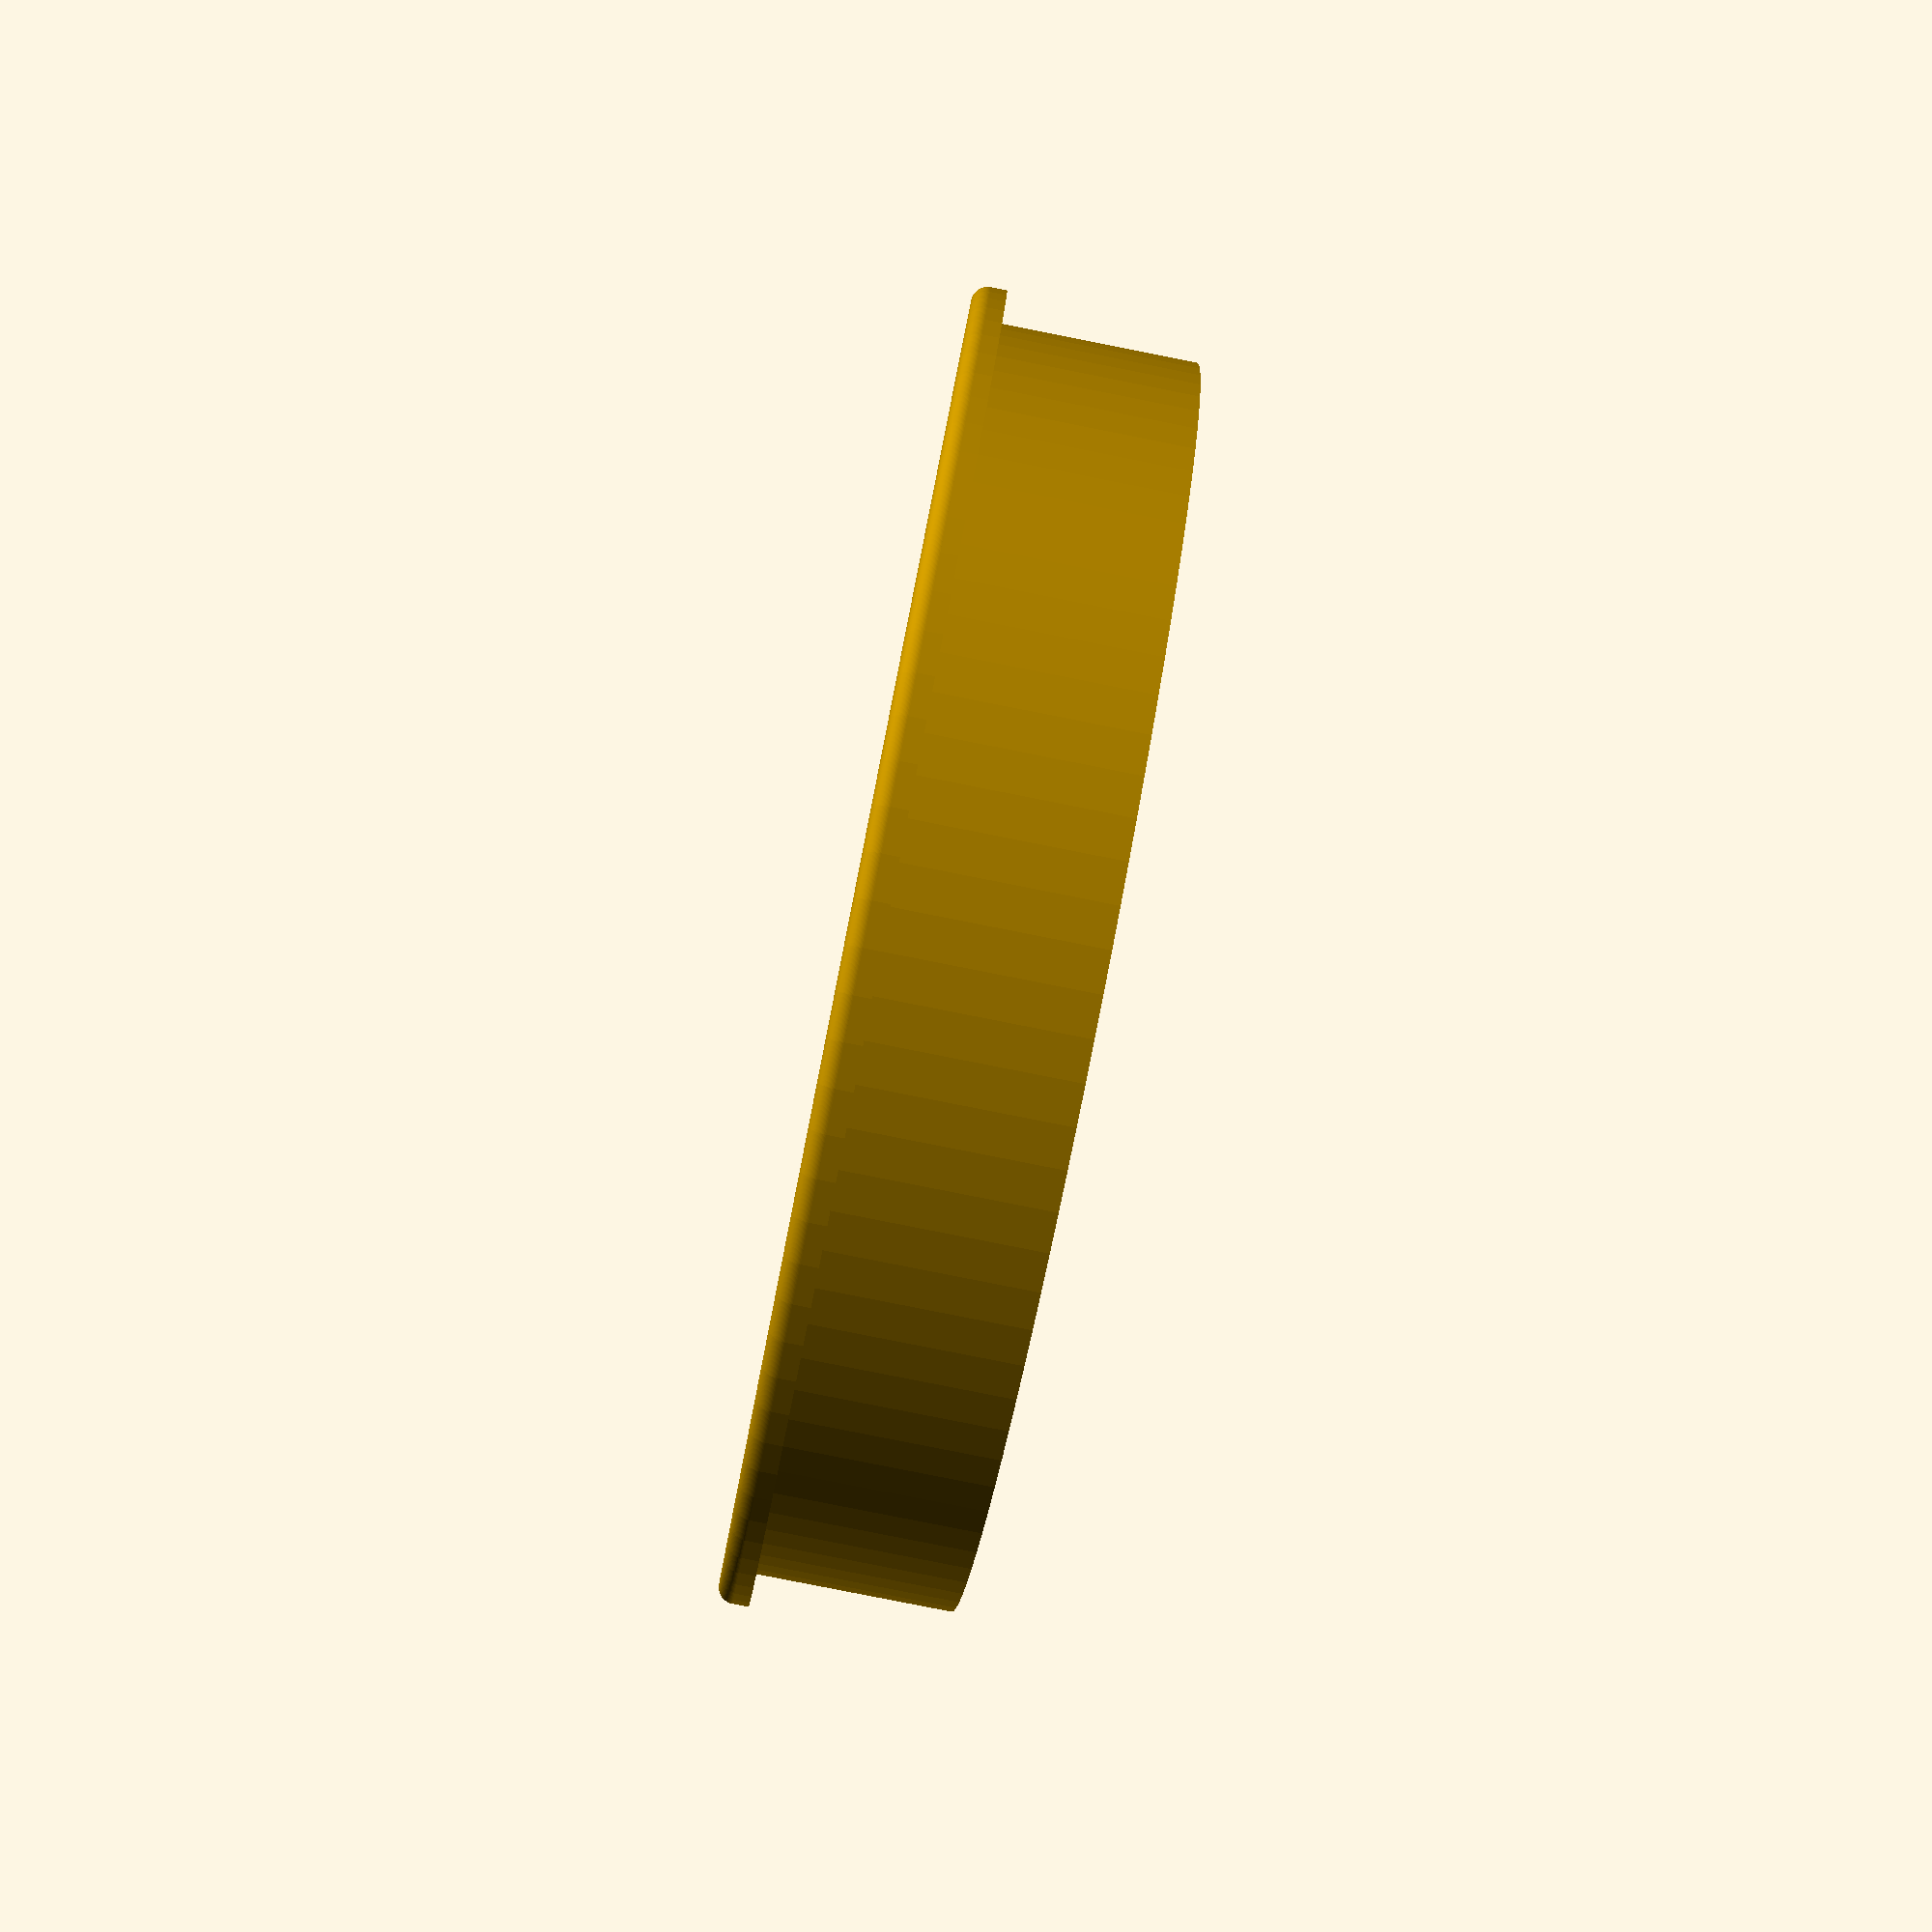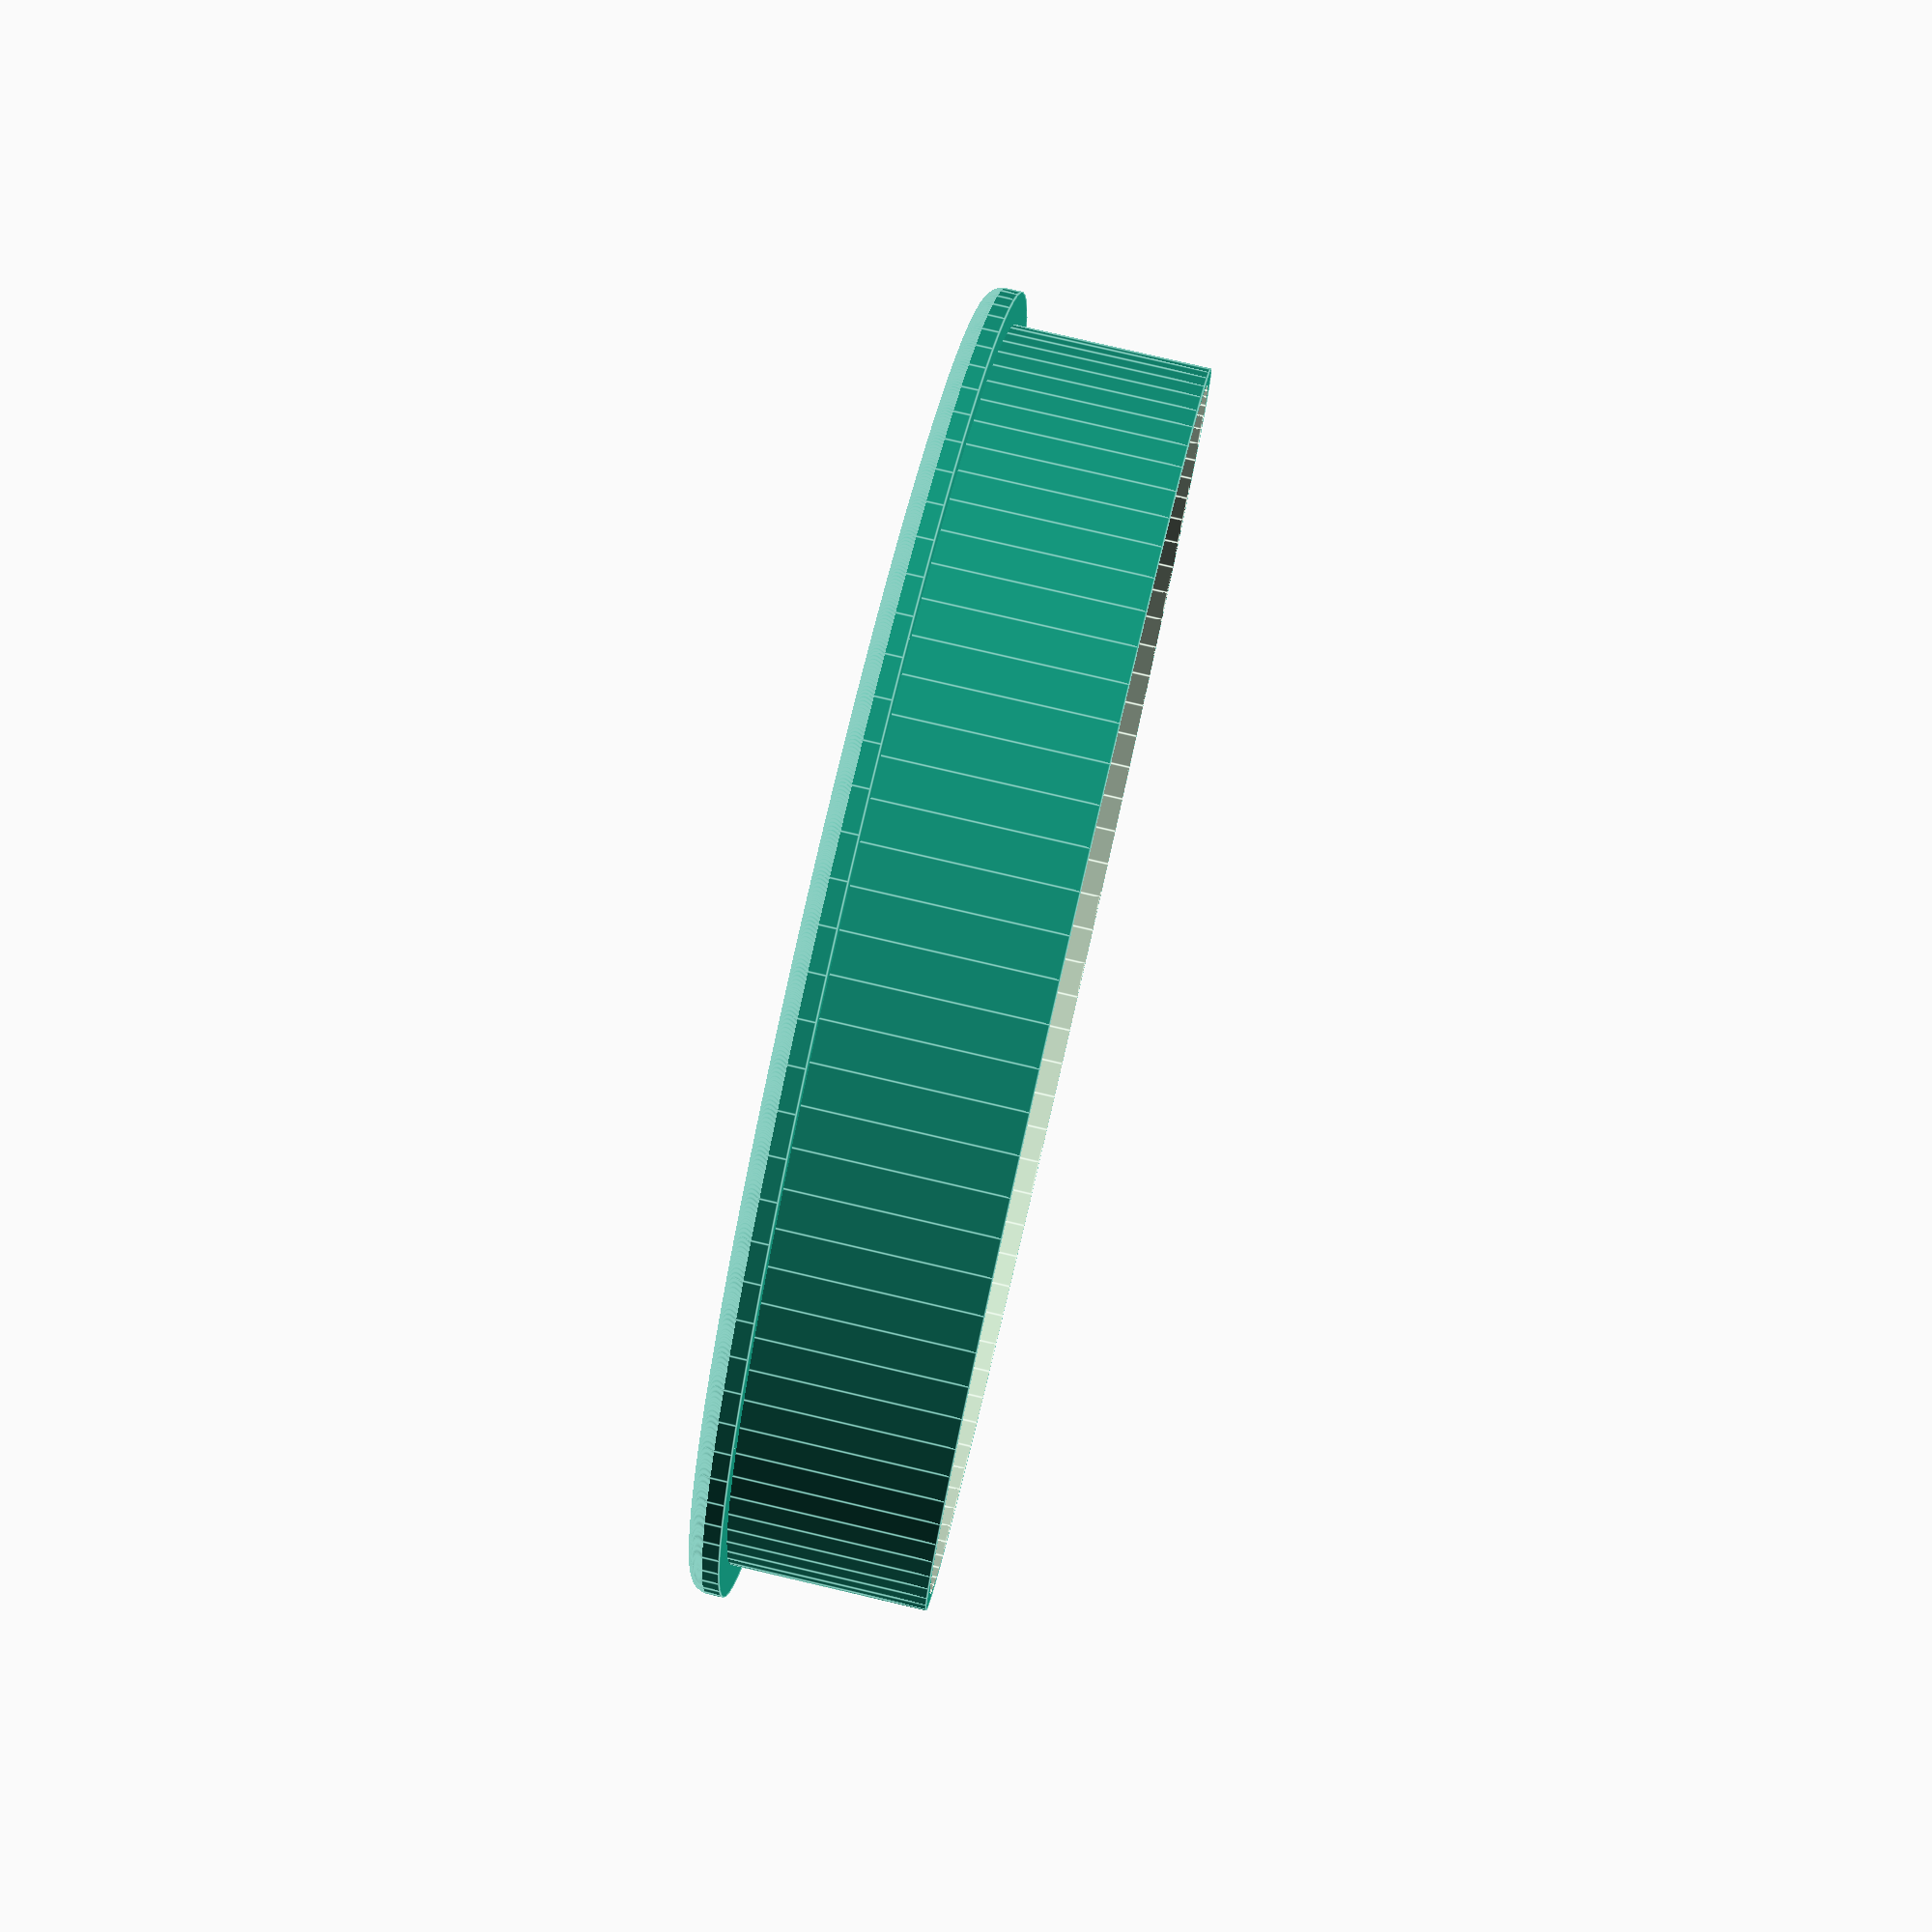
<openscad>
// (ORIGINAL) SOLARFIDGET (C) 2021 Kurt Manucredo

// (ORIGINAL) SOLARFIDGET is licensed under a
// CREATIVE COMMONS ATTRIBUTION-NONCOMMERCIAL 4.0 INTERNATIONAL PUBLIC
// LICENSE

// You should have received a copy of the license along with this
// work.  If not, see:
// <https://creativecommons.org/licenses/by-nc/4.0/legalcode>


LEDsWidth=12;
LEDsHeight=2;

arduinoLength=43.55;
arduinoWidth=18.7;

mpuLength=16.2;
mpuWidth=21;

batteryCLength=28.5;
batteryCWidth=17.9;

batteryLength=45;
batteryWidth=25;
batteryHeight=8.55+4;

wall=2;
walle = .8;
wallHeight=2.5;

bottomHeight=2;
electronicsHeight=7.2;

innerRad=35.45;

screwShaftRadius=2.4;
screwRadius=1.5;
holeRad=2;
screwOne=[0,23.3,3];
screwTwo=[24,0,3];
screwThree = [0,-23,3];

ridgesRad=.5;

res=100;

module _batteryC() {

	difference() {
		translate([-22+walle/2,8,0]) batteryC();
		translate([batteryCWidth/2-5,17.5,5]) rotate([90,0,90])
			resize([11,0,0]) cylinder(r=3,5,$fn=res);
	}
}

module batteryC() {

	Z=3.5;
	difference() {
		compartmentOutside([0,0,bottomHeight],[batteryCLength,batteryCWidth,Z]);
		compartmentInside([0,0,bottomHeight],[batteryCLength,batteryCWidth,Z]);
	}
	ridgesCompartment([0,-.05,bottomHeight+5],[batteryCLength,batteryCWidth,Z]);
}

module _arduino() {

	difference() {
		translate([-22+walle/2,8,0]) arduino();
		translate([arduinoLength/2-3,17.5,8]) rotate([90,0,90])
			resize([11,0,0]) cylinder(r=3,5,$fn=res);
	}
}

module arduino() {

	Z=6;
	difference() {
		compartmentOutside([0,0,bottomHeight],[arduinoLength,arduinoWidth,Z]);
		compartmentInside([0,0,bottomHeight],[arduinoLength,arduinoWidth,Z]);
	}
	ridgesCompartment([0,-.05,bottomHeight+7],[arduinoLength,arduinoWidth,Z]);
}

module mpu() {

	Z=4;
	difference() {
		compartmentOutside([0,0,bottomHeight],[mpuWidth,mpuLength,Z]);
		compartmentInside([0,0,bottomHeight],[mpuWidth,mpuLength,Z]);
	}
	ridgesCompartment([0,-.05,bottomHeight+5],[mpuWidth,mpuLength,Z]);
}

module magnets () {
	translate([22,24,.45]) cylinder(r=2.47,h=1.6, $fn=res);
	translate([0,34.5,.45]) cylinder(r=2.47,h=1.6, $fn=res);
	translate([0,17,.45]) cylinder(r=2.47,h=1.6, $fn=res);
	translate([-22,24,.45]) cylinder(r=2.47,h=1.6, $fn=res);
}

module LEDstripe() {
	difference() {
		cylinder(r=innerRad+2, h=LEDsWidth, $fn=res);
		translate([0,0,-1]) cylinder(r=innerRad, h=LEDsWidth+2, $fn=res);

	}
}

module batteryCompartment() {
	difference() {
		translate([0,0,0]) rotate([0,0,0]) cube([batteryLength+walle*3, batteryWidth+walle*3, batteryHeight]);
		translate([walle,walle,walle]) rotate([0,0,0]) cube([batteryLength+walle, batteryWidth+walle, batteryHeight]);
		translate([-1,batteryWidth,-1]) cube([5,5,15]);    
		translate([45,batteryWidth,-1]) cube([5,5,15]);    
	}
}

module clearCorners(r) {
	translate([0,0,0]) rotate_extrude(convexity = 10, $fn=res)
	translate([r, 0, 0])
	circle(r=1, $fn=res);
}

module roundCorners(r) {
	translate([0,0,1]) rotate_extrude(convexity = 10, $fn=res)
	translate([r-1, 0, 0])
	circle(r=1, $fn=res);
}

module compartmentOutside(location, size) {
	translate([location[0]-walle, location[1]-walle, location[2]-walle*2])
		cube([size[0]+walle*2, size[1]+walle*2, size[2]+walle]);
}
module compartmentInside(location, size) {
	translate([location[0], location[1], location[2]-4]) cube([size[0], size[1], size[2]+5]);
}

module ridge(location,size) {
	translate(location) translate([wall,0,-2]) rotate([0,90,0]) cylinder(r=ridgesRad,h=size[0]-wall*2, $fn=res);
	translate(location) translate([wall,0,-2]) sphere(r=ridgesRad, $fn=res);
	translate(location) translate([wall+size[0]-wall*2,0,-2]) sphere(r=ridgesRad, $fn=res);
}

module ridgesCompartment(location, size) {
	translate([0,0,-1]) ridge(location, size);
	translate([0,0,-2.85]) ridge(location, size);
	translate([0,size[1],-1]) ridge(location, size);
	translate([0,size[1],-2.85]) ridge(location, size);
}

module clearings() {
	translate([8,-19,-1.5]) cube([batteryCWidth,2,7]);

	translate([-17,17.5,0]) rotate([90,0,90])
	resize([11,0,0]) cylinder(r=3, 5, $fn=res);
}

module charger_top() {
	difference() {
		union() {
			difference() {
				cylinder(r=innerRad+LEDsHeight+wall*1.5, h=bottomHeight, $fn=res);
				clearCorners(innerRad+LEDsHeight+wall*1.5);
	    		}
			roundCorners(innerRad+LEDsHeight+wall*1.5);
			difference() {
				cylinder(r=innerRad+LEDsHeight+wall, h=14, $fn=res);
				translate([0,0,0]) cylinder(r=innerRad+LEDsHeight+wall/2, h=15, $fn=res);
			}
			charging_contact_posts_c();
		}
		charging_contact_posts_c_i();
		magnets();
		translate([0,-35,10])rotate([90,0,0]) resize([5,15,0]) cylinder(r=2, h=10, $fn=res);
	}
}

module charger_bottom() {
	difference() {
		union() {
			difference() {
				cylinder(r=innerRad+LEDsHeight+wall*1.5, h=bottomHeight, $fn=res);
				clearCorners(innerRad+LEDsHeight+wall*1.5);
			}
			roundCorners(innerRad+LEDsHeight+wall*1.5);
			translate([0,0,bottomHeight])
			difference() {
				cylinder(r=innerRad+LEDsHeight+wall*1.5, h=14, $fn=res);
				cylinder(r=innerRad+LEDsHeight+wall, h=15, $fn=res);
			}
		}
		translate([0,-39,7])rotate([90,0,0]) cylinder(r=2, h=2, $fn=res);
	}
}

module bottom() {
	rotate([0,0,0]) difference() {
		union() {
			difference() {
				cylinder(r=innerRad+LEDsHeight+wall*1.5, h=bottomHeight, $fn=res);
				clearCorners(innerRad+LEDsHeight+wall*1.5);
			}
			roundCorners(innerRad+LEDsHeight+wall*1.5);
		}
	}
	difference() {
		translate([0,0,bottomHeight]) cylinder(r=innerRad+LEDsHeight+wall*1.5, h=LEDsWidth, $fn=res);
		translate([0,0,bottomHeight]) cylinder(r=innerRad+LEDsHeight+wall/2 , h=LEDsWidth+wall, $fn=res);
	}
}

module top() {
	difference() {
		union() {
			_top();
			translate([-2,-3.6,0]) union() {
				translate([-4.5,-2.6,0]) _arduino();
				translate([-22,-22,0]) batteryCompartment();
				translate([-5,-21.2,0]) rotate([0,0,90]) mpu();
				translate([-4,-21,0]) batteryC();
			}
		}
		translate([0,0,bottomHeight]) LEDstripe();
	}
}

module _top() {
	difference() {
		union() {
			difference() {
				union() {
					cylinder(r=innerRad+LEDsHeight+wall/2, h=LEDsWidth+bottomHeight, $fn=res);
					difference() {
						cylinder(r=innerRad+LEDsHeight+wall*1.5, h=bottomHeight, $fn=res);
						clearCorners(innerRad+LEDsHeight+wall*1.5);
					}
					roundCorners(innerRad+LEDsHeight+wall*1.5);
				}
				translate([0,0,wall]) cylinder(r=innerRad+LEDsHeight, h=LEDsWidth+wall, $fn=res);
				magnets();
			}
			charging_contact_posts();
		}
		charging_contact_posts_i();
	}
}

module charging_contact_post() {
	cylinder(r=4, h=7.4, $fn=res);
}

module charging_contact_post_i() {
	cylinder(r=2.7, h=3.3, $fn=res);
	cylinder(r=1.5, h=6, $fn=res);
	translate([0,0,-3]) cylinder(r1=9.5, r2=0, h=5, $fn=res);
	translate([0,0,5]) cylinder(r=3.2, h=3, $fn=6);
	translate([0,0,5.75]) rotate([90,0,0]) cylinder(r=0.75, h=4, $fn=res);
	translate([0,0,5.75]) rotate([90,0,-60]) cylinder(r=0.75, h=4, $fn=res);
}

module charging_contact_post_c() {
	cylinder(r=5.5, h=8, $fn=res);
}

module charging_contact_post_c_i() {
	cylinder(r=3, h=6, $fn=res);
	cylinder(r=1.7, h=9, $fn=res);
	translate([0,0,-3]) cylinder(r1=9.5, r2=0, h=5, $fn=res);
}

module charging_contact_posts_c() {
	translate([15,28,0]) charging_contact_post_c();
	translate([5,28,0]) charging_contact_post_c();
	translate([-5,28,0]) charging_contact_post_c();
	translate([-15,28,0]) charging_contact_post_c();
}

module charging_contact_posts_c_i() {
	translate([15,28,0]) charging_contact_post_c_i();
	translate([5,28,0]) charging_contact_post_c_i();
	translate([-5,28,0]) charging_contact_post_c_i();
	translate([-15,28,0]) charging_contact_post_c_i();
}

module charging_contact_posts() {
	translate([15,28,0]) charging_contact_post();
	translate([5,28,0]) charging_contact_post();
	translate([-5,28,0]) charging_contact_post();
	translate([-15,28,0]) charging_contact_post();
}

module charging_contact_posts_i() {
	translate([15,28,0]) charging_contact_post_i();
	translate([5,28,0]) charging_contact_post_i();
	translate([-5,28,0]) charging_contact_post_i();
	translate([-15,28,0]) charging_contact_post_i();

}

top();
//translate([0,0,-30])
//bottom();
//translate([0,0,40])
//charger_top();
//translate([0,0,-60])
//charger_bottom();

</openscad>
<views>
elev=262.7 azim=3.4 roll=281.2 proj=p view=wireframe
elev=99.7 azim=48.7 roll=256.9 proj=p view=edges
</views>
